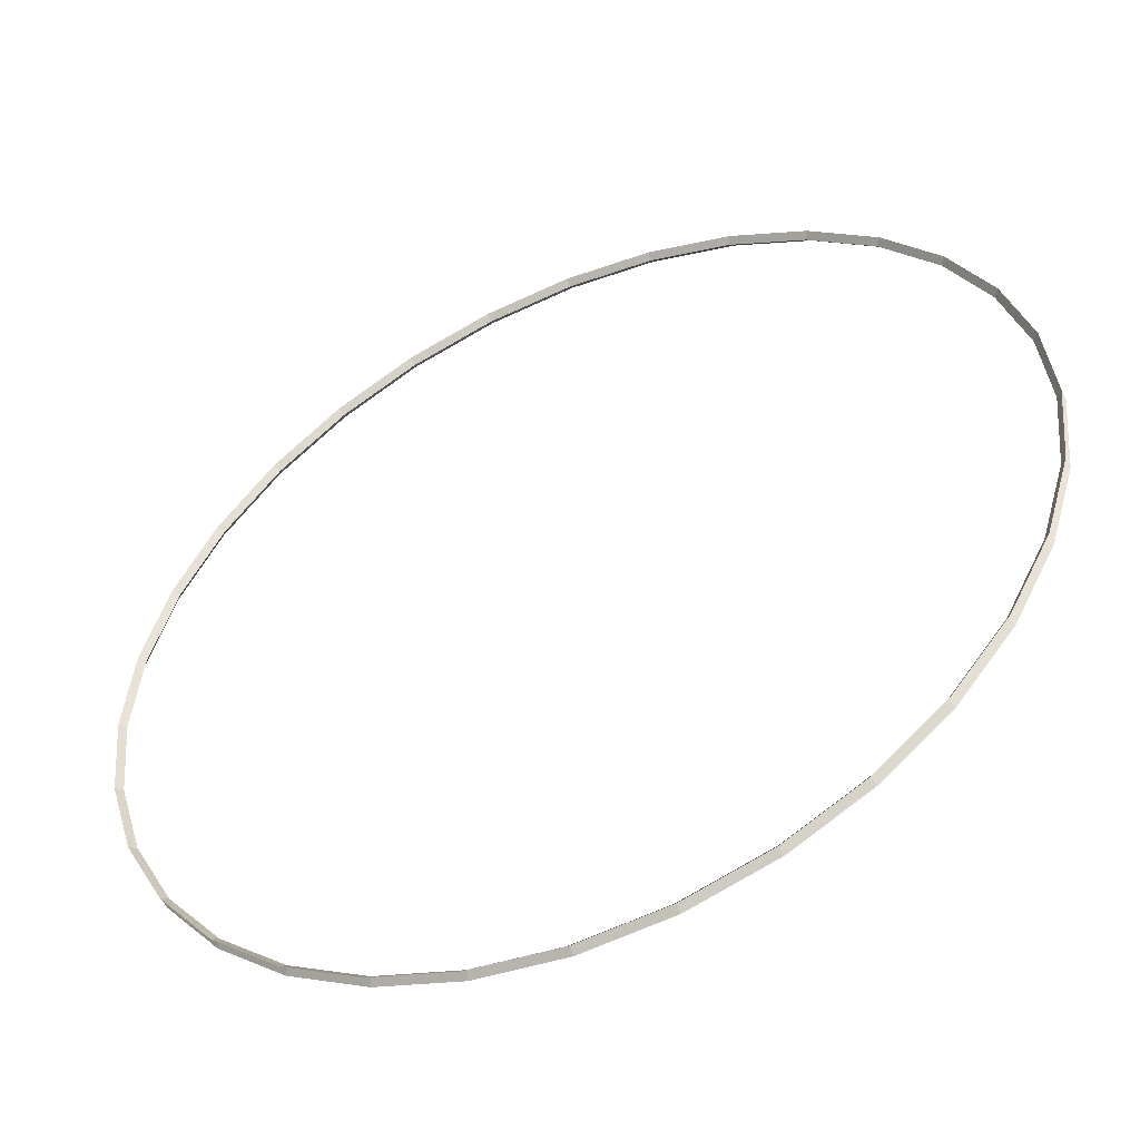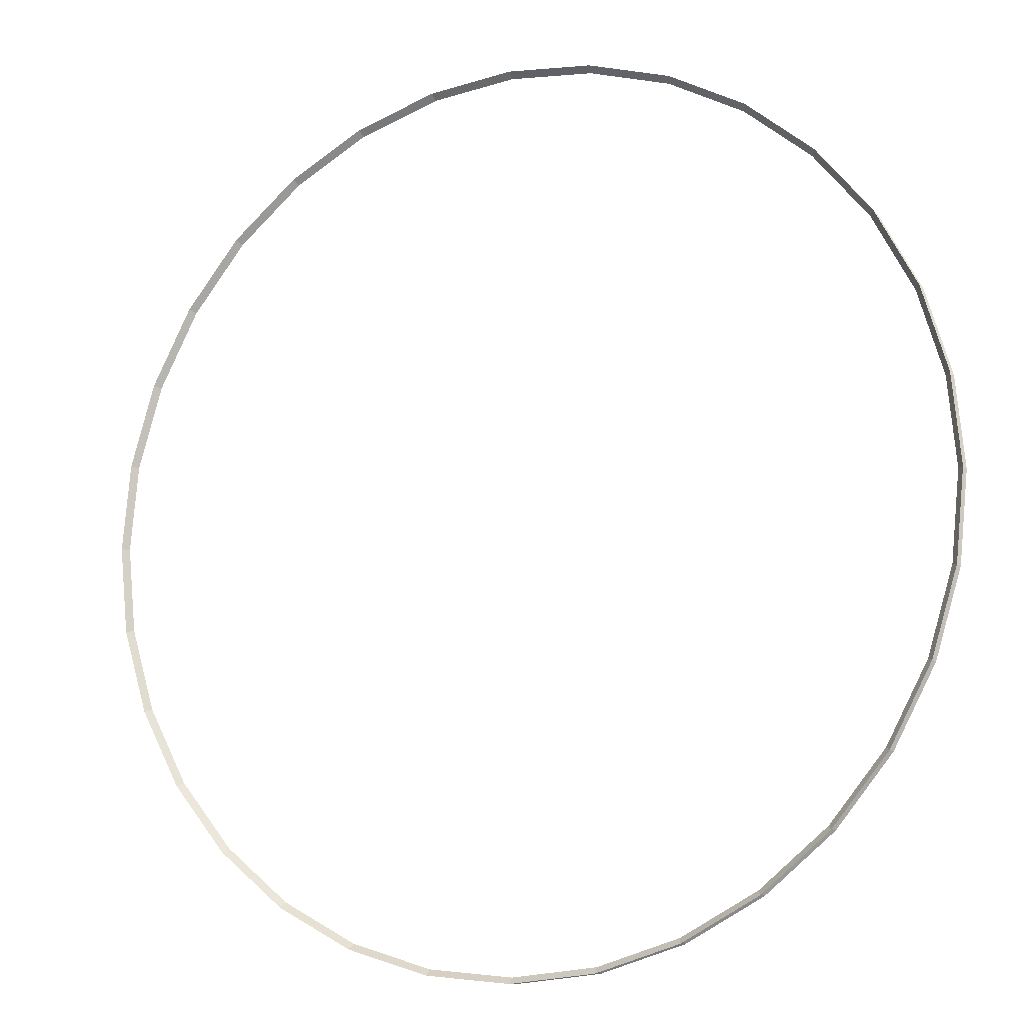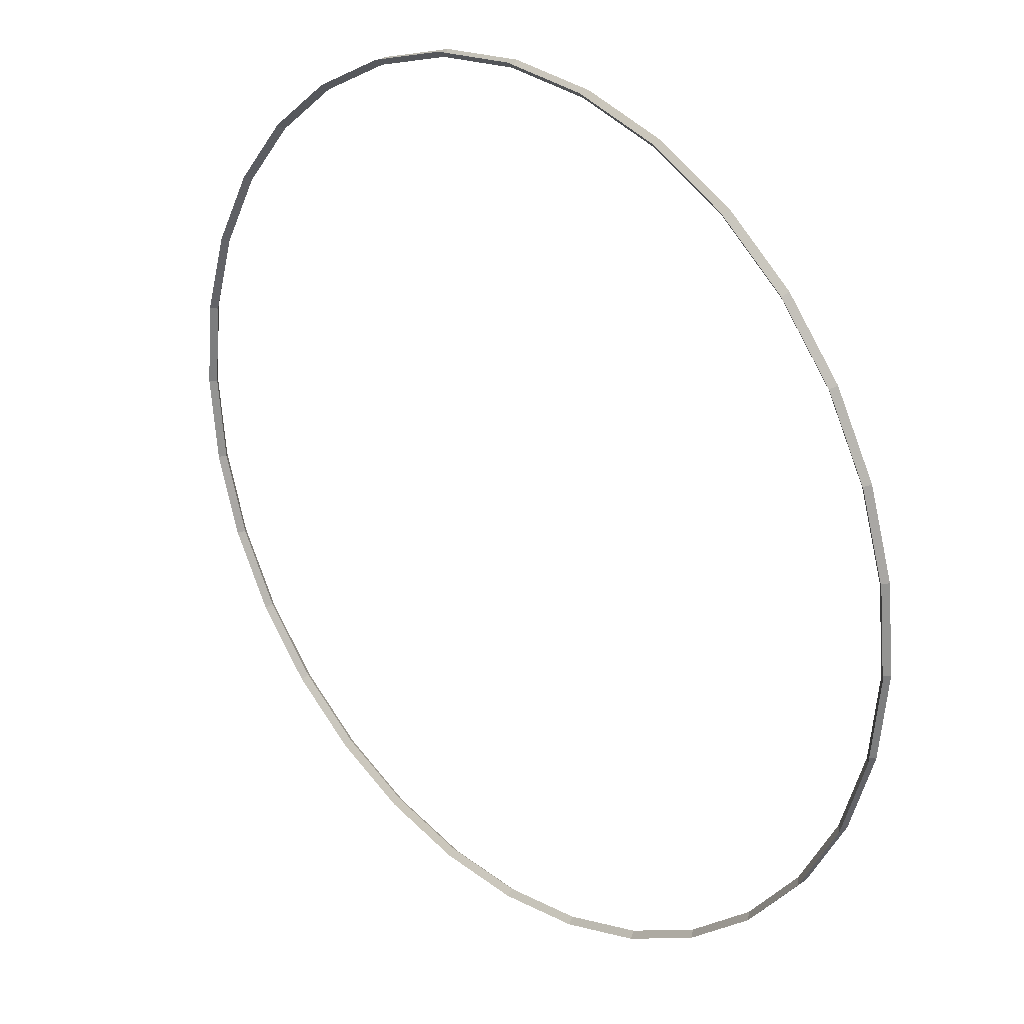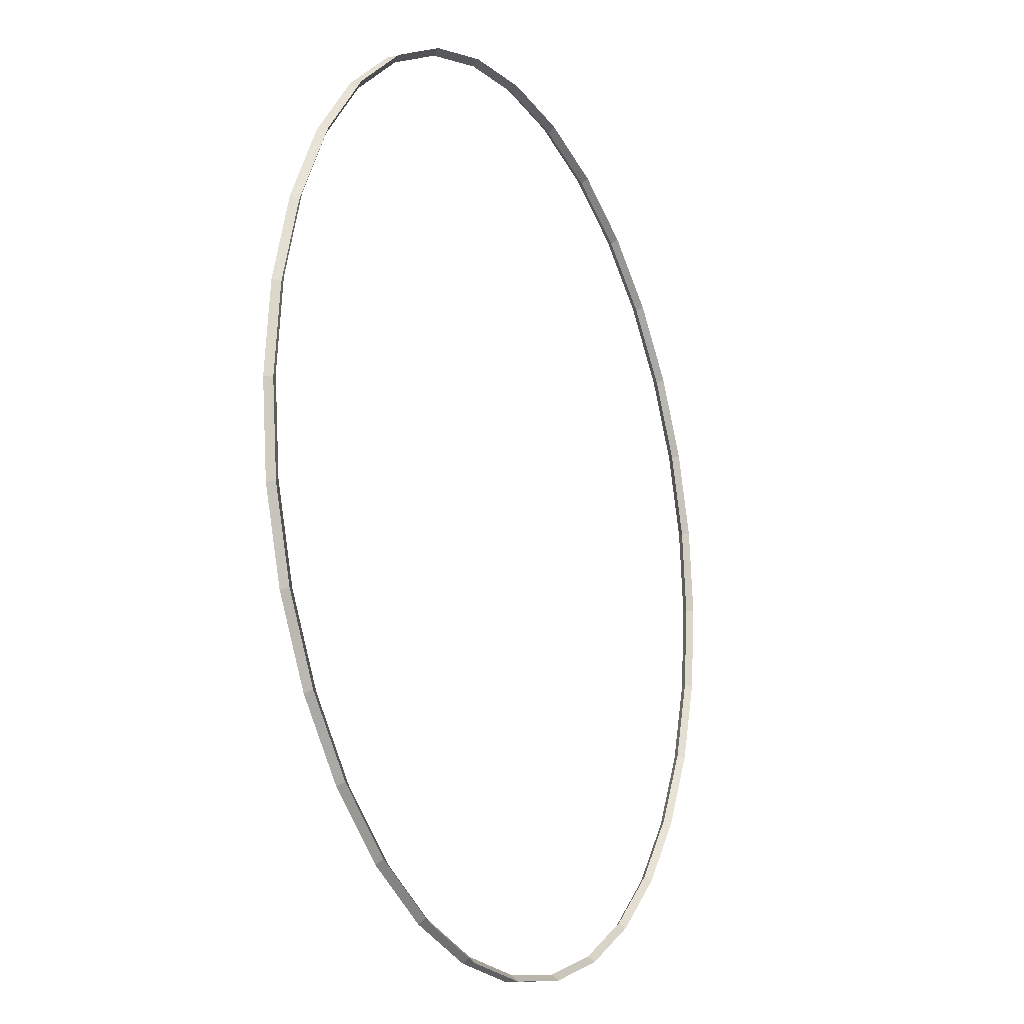
<metadata>
{"format":"obj","ext":"obj","renderer":"f3d","projection":"perspective","resolution":1024,"background":"white","views":[{"elev":-50.7,"azim":-155.4,"up":"+Z"},{"elev":-11.7,"azim":-154.0,"up":"+Z"},{"elev":27.1,"azim":-135.7,"up":"+Z"},{"elev":-16.1,"azim":-63.9,"up":"+Z"}]}
</metadata>
<code>
o __tb_info_player_deathmatch
v -0.1444 -0.375 -0.7257
v -0.2832 -0.375 -0.6836
v -0.287 -0.385 -0.6929
v -0.1463 -0.385 -0.7356
v -0.1463 -0.365 -0.7356
v -0.287 -0.365 -0.6929
v -0.4111 -0.375 -0.6152
v -0.4167 -0.385 -0.6236
v -0.4167 -0.365 -0.6236
v -0.5232 -0.375 -0.5232
v -0.5303 -0.385 -0.5303
v -0.5303 -0.365 -0.5303
v -0.6152 -0.375 -0.4111
v -0.6236 -0.385 -0.4167
v -0.6236 -0.365 -0.4167
v -0.6836 -0.375 -0.2832
v -0.6929 -0.385 -0.287
v -0.6929 -0.365 -0.287
v -0.7257 -0.375 -0.1444
v -0.7356 -0.385 -0.1463
v -0.7356 -0.365 -0.1463
v -0.74 -0.375 0
v -0.75 -0.385 -0
v -0.75 -0.365 0
v -0.7257 -0.375 0.1444
v -0.7356 -0.385 0.1463
v -0.7356 -0.365 0.1463
v -0.6836 -0.375 0.2832
v -0.6929 -0.385 0.287
v -0.6929 -0.365 0.287
v -0.6152 -0.375 0.4111
v -0.6236 -0.385 0.4167
v -0.6236 -0.365 0.4167
v -0.5232 -0.375 0.5232
v -0.5303 -0.385 0.5303
v -0.5303 -0.365 0.5303
v -0.4111 -0.375 0.6152
v -0.4167 -0.385 0.6236
v -0.4167 -0.365 0.6236
v -0.2832 -0.375 0.6836
v -0.287 -0.385 0.6929
v -0.287 -0.365 0.6929
v -0.1444 -0.375 0.7257
v -0.1463 -0.385 0.7356
v -0.1463 -0.365 0.7356
v 0 -0.375 0.74
v 0 -0.385 0.75
v 0 -0.365 0.75
v 0.1444 -0.375 0.7257
v 0.1463 -0.385 0.7356
v 0.1463 -0.365 0.7356
v 0.2832 -0.375 0.6836
v 0.287 -0.385 0.6929
v 0.287 -0.365 0.6929
v 0.4111 -0.375 0.6152
v 0.4167 -0.385 0.6236
v 0.4167 -0.365 0.6236
v 0.5232 -0.375 0.5232
v 0.5303 -0.385 0.5303
v 0.5303 -0.365 0.5303
v 0.6152 -0.375 0.4111
v 0.6236 -0.385 0.4167
v 0.6236 -0.365 0.4167
v 0.6836 -0.375 0.2832
v 0.6929 -0.385 0.287
v 0.6929 -0.365 0.287
v 0.7257 -0.375 0.1444
v 0.7356 -0.385 0.1463
v 0.7356 -0.365 0.1463
v 0.74 -0.375 -1e-06
v 0.75 -0.385 -1e-06
v 0.75 -0.365 -1e-06
v 0.7257 -0.375 -0.1444
v 0.7356 -0.385 -0.1463
v 0.7356 -0.365 -0.1463
v 0.6836 -0.375 -0.2832
v 0.6929 -0.385 -0.287
v 0.6929 -0.365 -0.287
v 0.6152 -0.375 -0.4111
v 0.6236 -0.385 -0.4167
v 0.6236 -0.365 -0.4167
v 0.5232 -0.375 -0.5232
v 0.5303 -0.385 -0.5303
v 0.5303 -0.365 -0.5303
v 0.4111 -0.375 -0.6152
v 0.4167 -0.385 -0.6236
v 0.4167 -0.365 -0.6236
v 0.2832 -0.375 -0.6836
v 0.287 -0.385 -0.6929
v 0.287 -0.365 -0.6929
v 0.1444 -0.375 -0.7257
v 0.1463 -0.385 -0.7356
v 0.1463 -0.365 -0.7356
v 0 -0.375 -0.74
v 0 -0.385 -0.75
v 0 -0.365 -0.75
f 1 2 3 4
f 2 1 5 6
f 2 7 8 3
f 7 2 6 9
f 7 10 11 8
f 10 7 9 12
f 10 13 14 11
f 13 10 12 15
f 13 16 17 14
f 16 13 15 18
f 16 19 20 17
f 19 16 18 21
f 19 22 23 20
f 22 19 21 24
f 22 25 26 23
f 25 22 24 27
f 25 28 29 26
f 28 25 27 30
f 28 31 32 29
f 31 28 30 33
f 31 34 35 32
f 34 31 33 36
f 34 37 38 35
f 37 34 36 39
f 37 40 41 38
f 40 37 39 42
f 40 43 44 41
f 43 40 42 45
f 43 46 47 44
f 46 43 45 48
f 46 49 50 47
f 49 46 48 51
f 49 52 53 50
f 52 49 51 54
f 52 55 56 53
f 55 52 54 57
f 55 58 59 56
f 58 55 57 60
f 58 61 62 59
f 61 58 60 63
f 61 64 65 62
f 64 61 63 66
f 64 67 68 65
f 67 64 66 69
f 67 70 71 68
f 70 67 69 72
f 70 73 74 71
f 73 70 72 75
f 73 76 77 74
f 76 73 75 78
f 76 79 80 77
f 79 76 78 81
f 79 82 83 80
f 82 79 81 84
f 82 85 86 83
f 85 82 84 87
f 85 88 89 86
f 88 85 87 90
f 88 91 92 89
f 91 88 90 93
f 91 94 95 92
f 94 91 93 96
f 94 1 4 95
f 1 94 96 5

</code>
